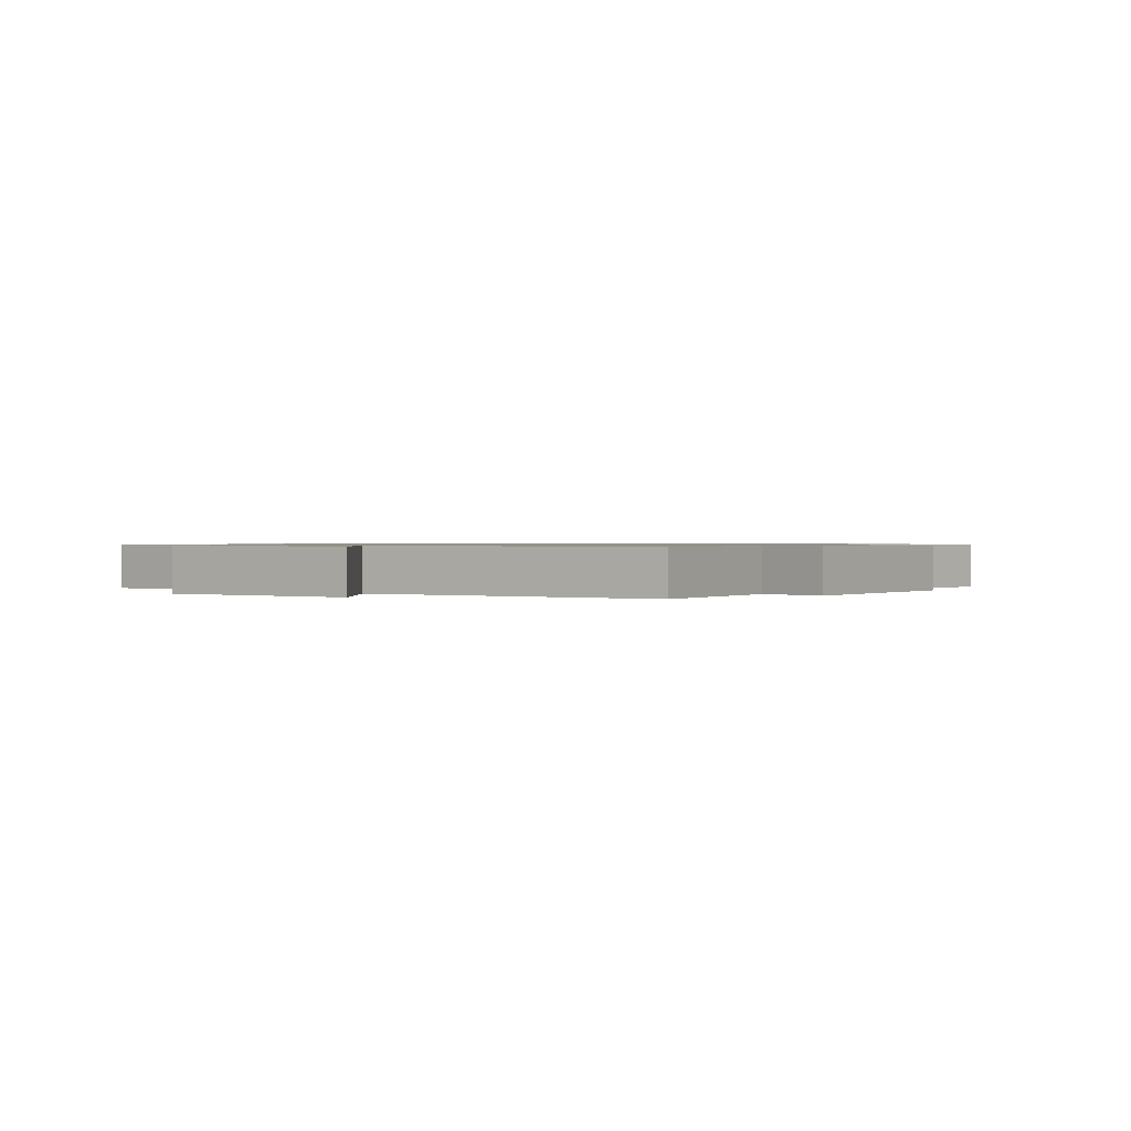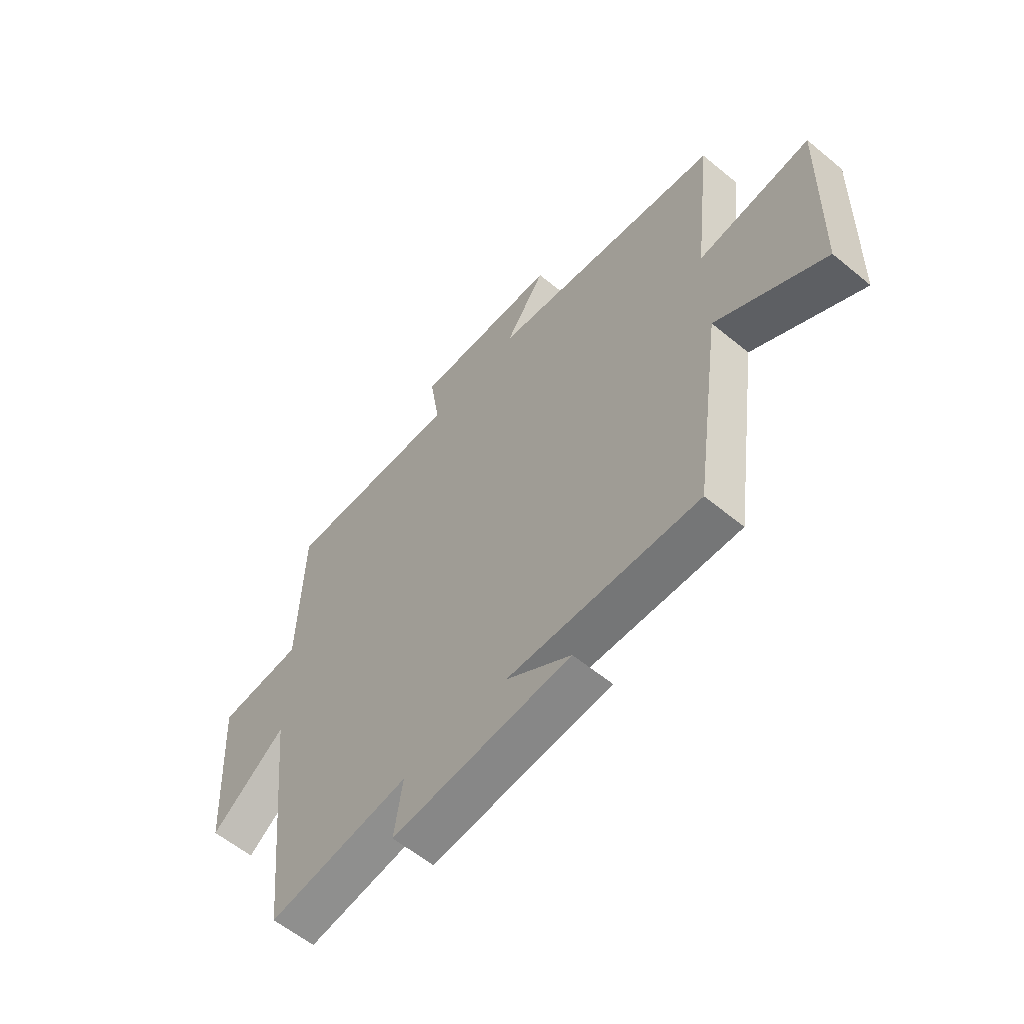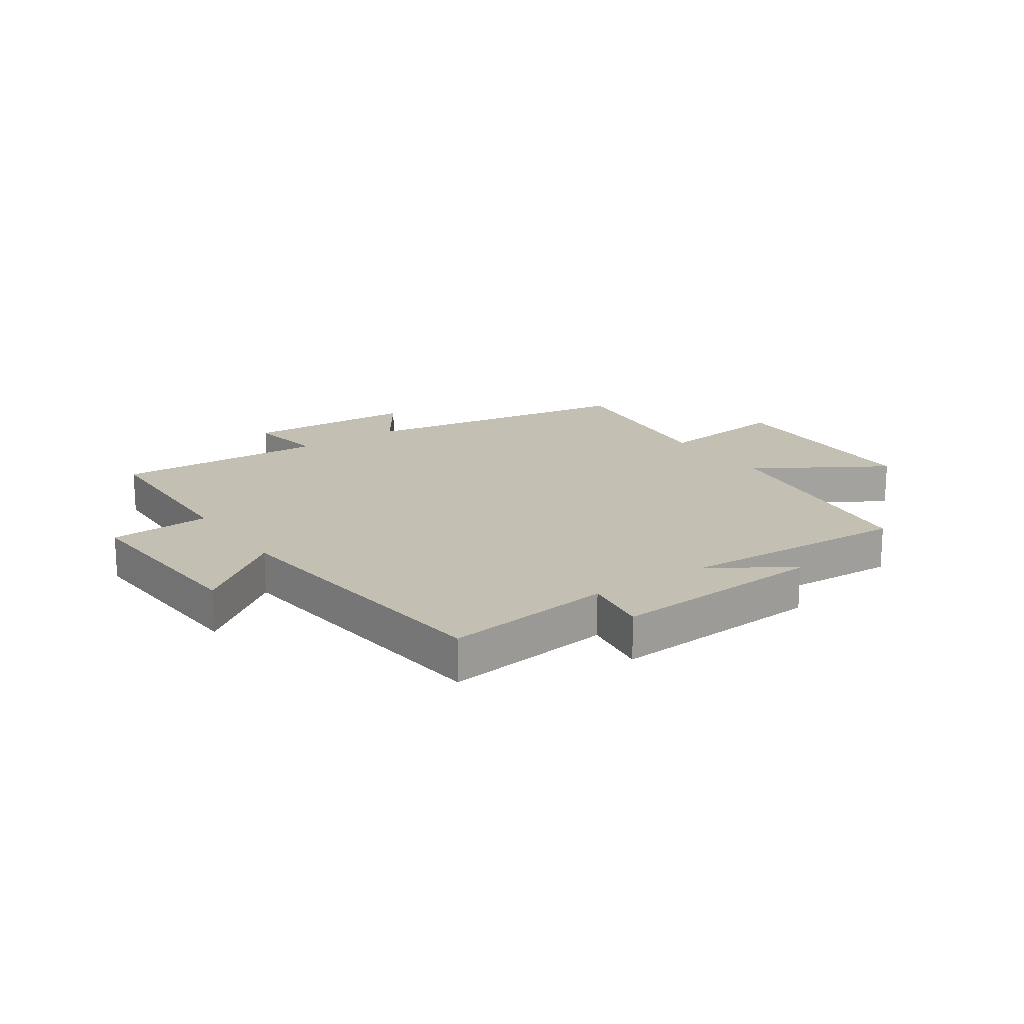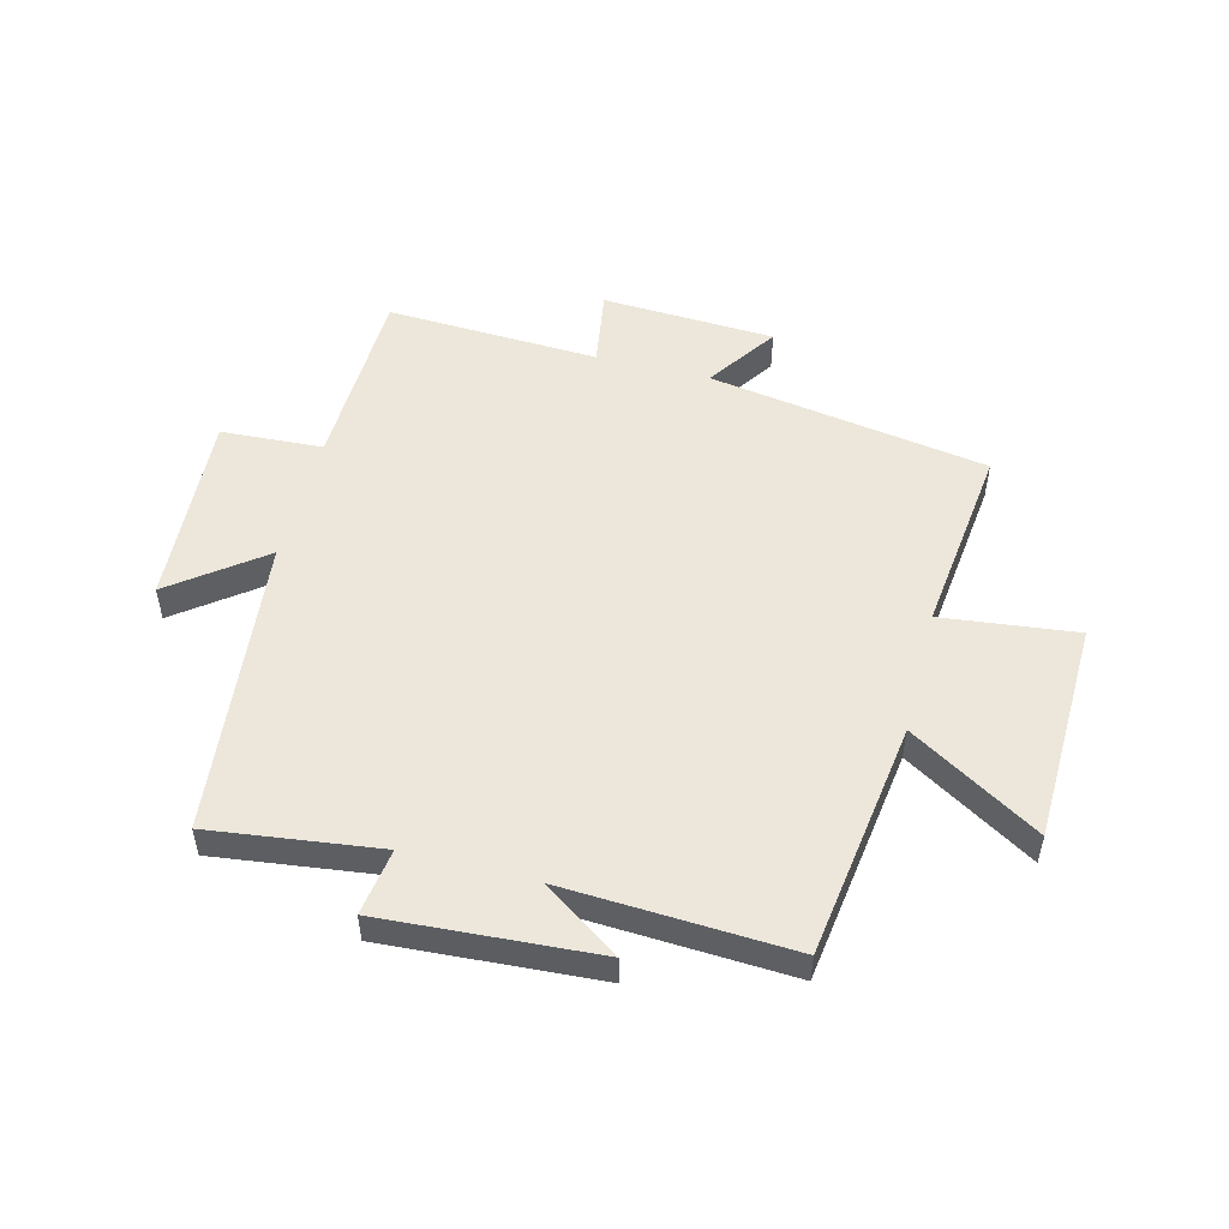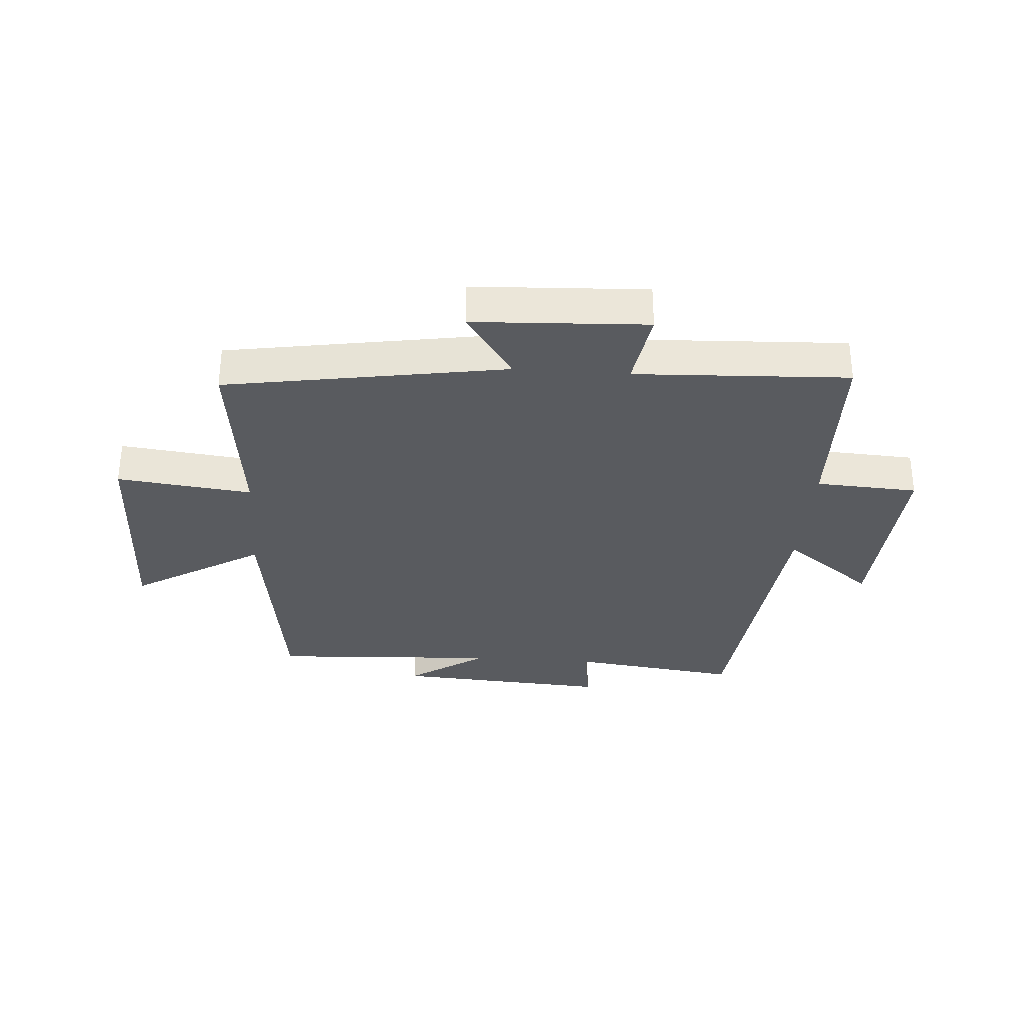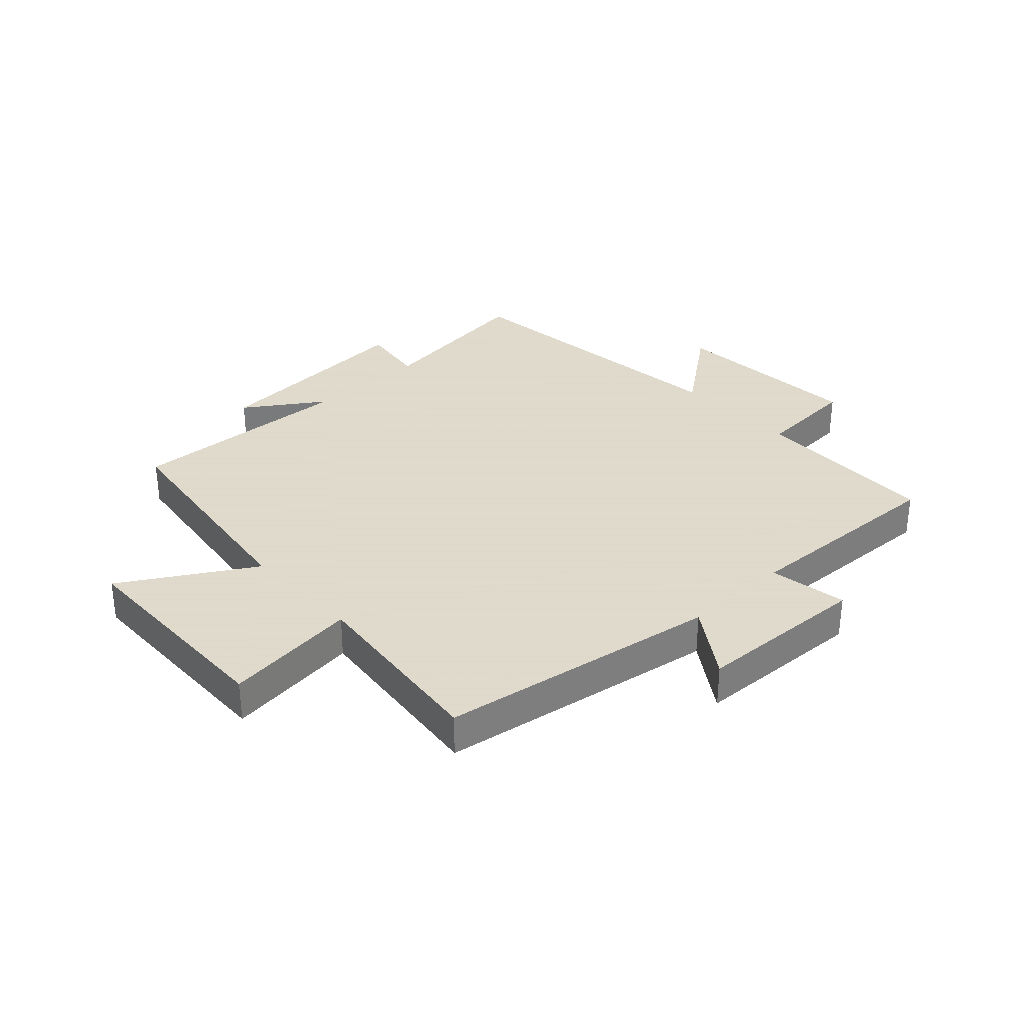
<metadata>
{"format":"obj","ext":"obj","renderer":"f3d","projection":"perspective","resolution":1024,"background":"white","views":[{"elev":0.8,"azim":128.2,"up":"+Y"},{"elev":-59.2,"azim":-130.3,"up":"+Z"},{"elev":17.9,"azim":145.5,"up":"+Y"},{"elev":51.7,"azim":-165.6,"up":"+Y"},{"elev":-32.0,"azim":-4.1,"up":"+Y"},{"elev":32.4,"azim":-43.2,"up":"+Y"}]}
</metadata>
<code>
v 0.491 0.07 0.516
v 0.5 0.07 0.198
v 0.673 0.07 0.188
v 0.653 0.07 -0.144
v 0.5 0.07 -0.028
v 0.446 0.07 -0.537
v 0.159 0.07 -0.5
v 0.176 0.07 -0.613
v -0.188 0.07 -0.589
v -0.057 0.07 -0.5
v -0.443 0.07 -0.52
v -0.5 0.07 -0.118
v -0.719 0.07 -0.251
v -0.729 0.07 0.125
v -0.5 0.07 0.098
v -0.538 0.07 0.422
v -0.063 0.07 0.5
v -0.144 0.07 0.619
v 0.15 0.07 0.633
v 0.129 0.07 0.5
v 0.491 0 0.516
v 0.5 0 0.198
v 0.673 0 0.188
v 0.653 0 -0.144
v 0.5 0 -0.028
v 0.446 0 -0.537
v 0.159 0 -0.5
v 0.176 0 -0.613
v -0.188 0 -0.589
v -0.057 0 -0.5
v -0.443 0 -0.52
v -0.5 0 -0.118
v -0.719 0 -0.251
v -0.729 0 0.125
v -0.5 0 0.098
v -0.538 0 0.422
v -0.063 0 0.5
v -0.144 0 0.619
v 0.15 0 0.633
v 0.129 0 0.5
f 17 18 19 20
f 15 16 17 20
f 15 20 1 2
f 12 13 14 15
f 10 11 12 15
f 10 15 2 3
f 7 8 9 10
f 5 6 7
f 5 7 10
f 3 4 5
f 3 5 10
f 40 39 38 37
f 40 37 36 35
f 22 21 40 35
f 35 34 33 32
f 35 32 31 30
f 23 22 35 30
f 30 29 28 27
f 27 26 25
f 30 27 25
f 25 24 23
f 30 25 23
f 1 21 22 2
f 2 22 23 3
f 3 23 24 4
f 4 24 25 5
f 5 25 26 6
f 6 26 27 7
f 7 27 28 8
f 8 28 29 9
f 9 29 30 10
f 10 30 31 11
f 11 31 32 12
f 12 32 33 13
f 13 33 34 14
f 14 34 35 15
f 15 35 36 16
f 16 36 37 17
f 17 37 38 18
f 18 38 39 19
f 19 39 40 20
f 20 40 21 1

</code>
